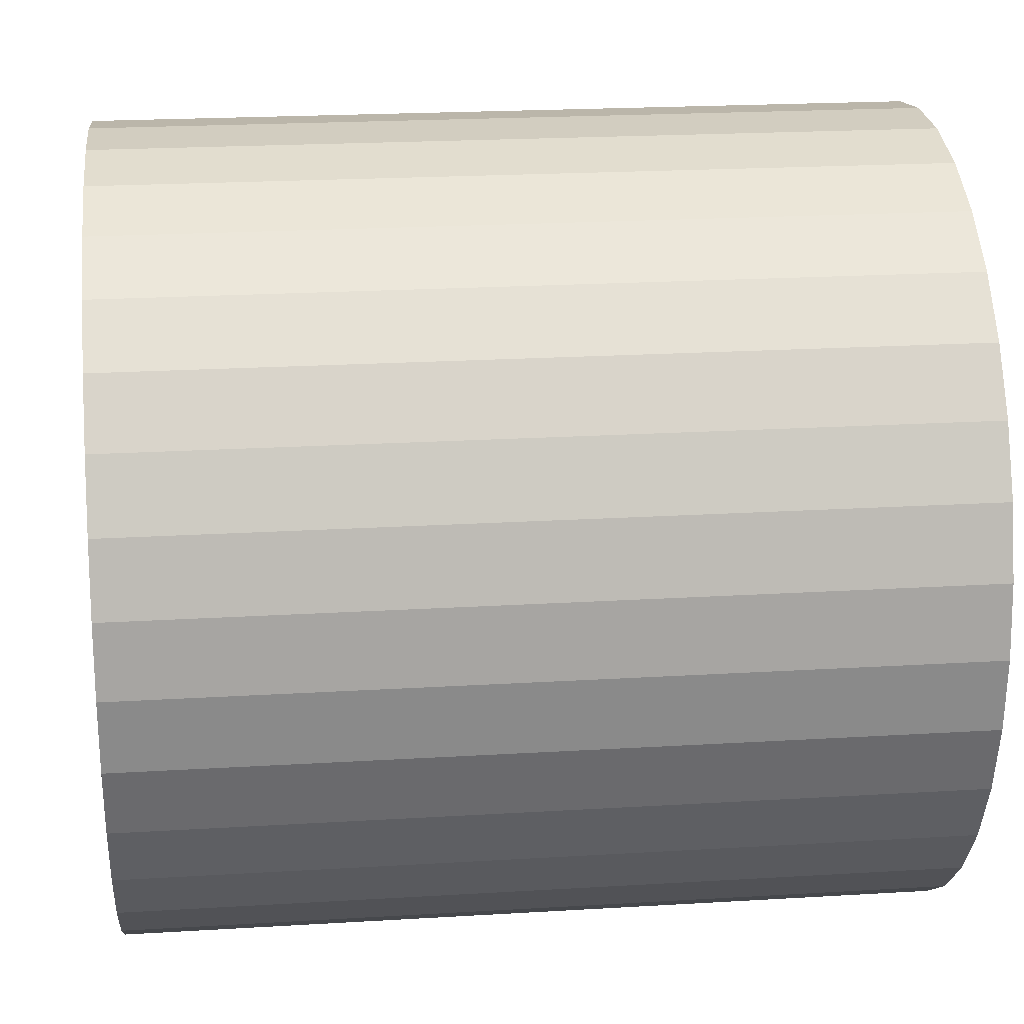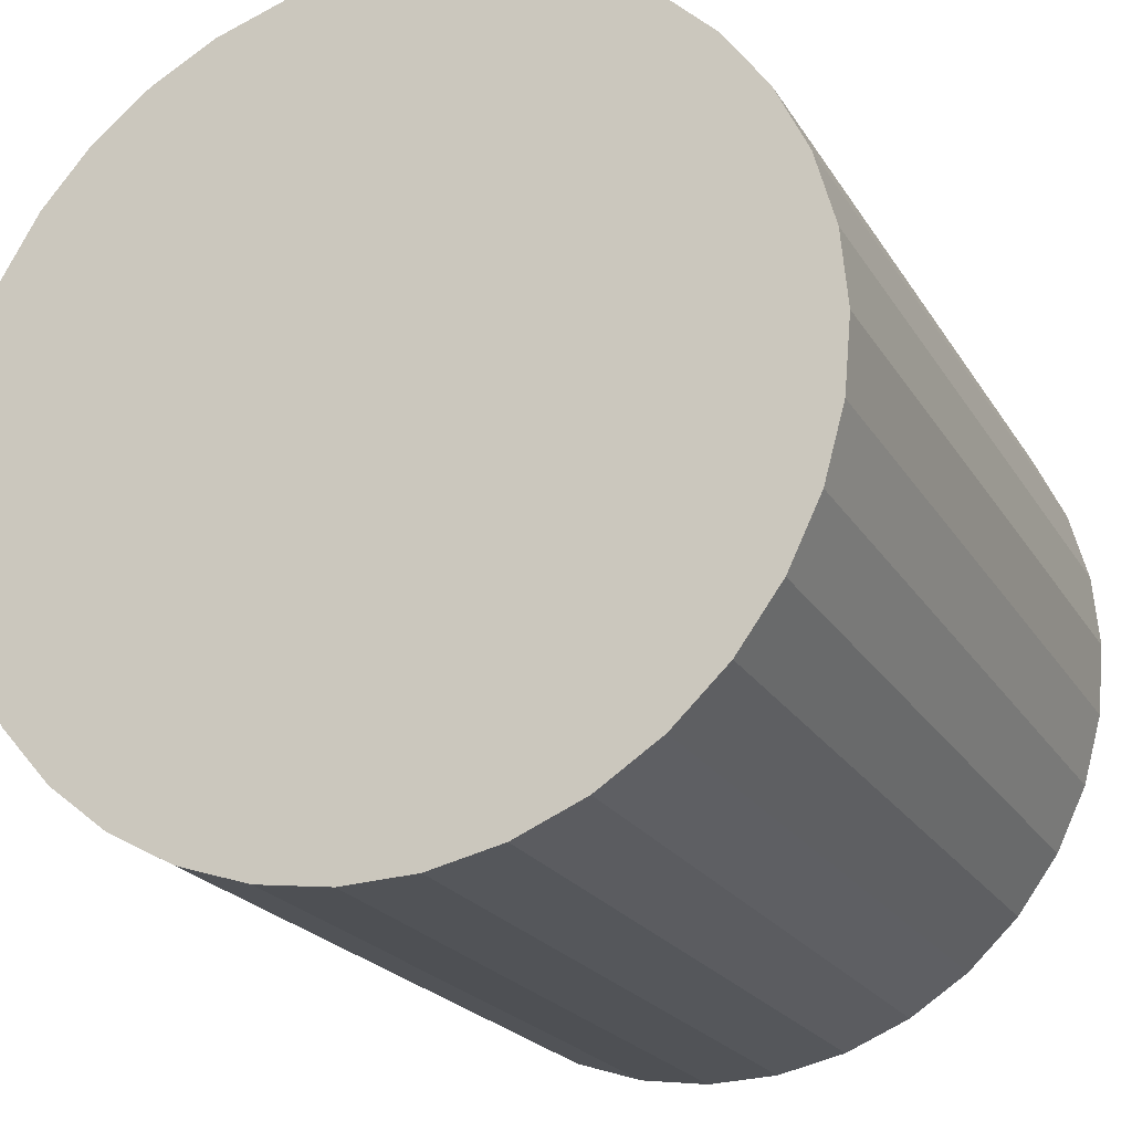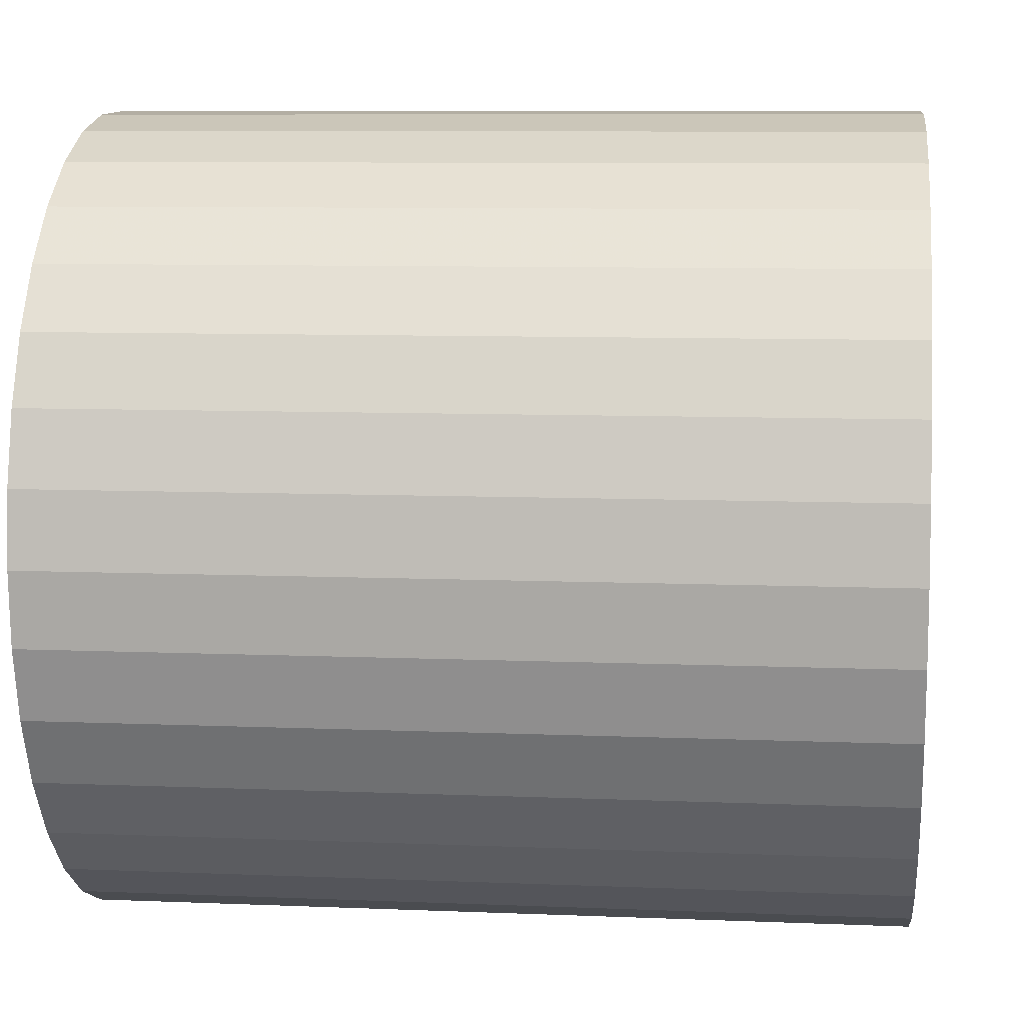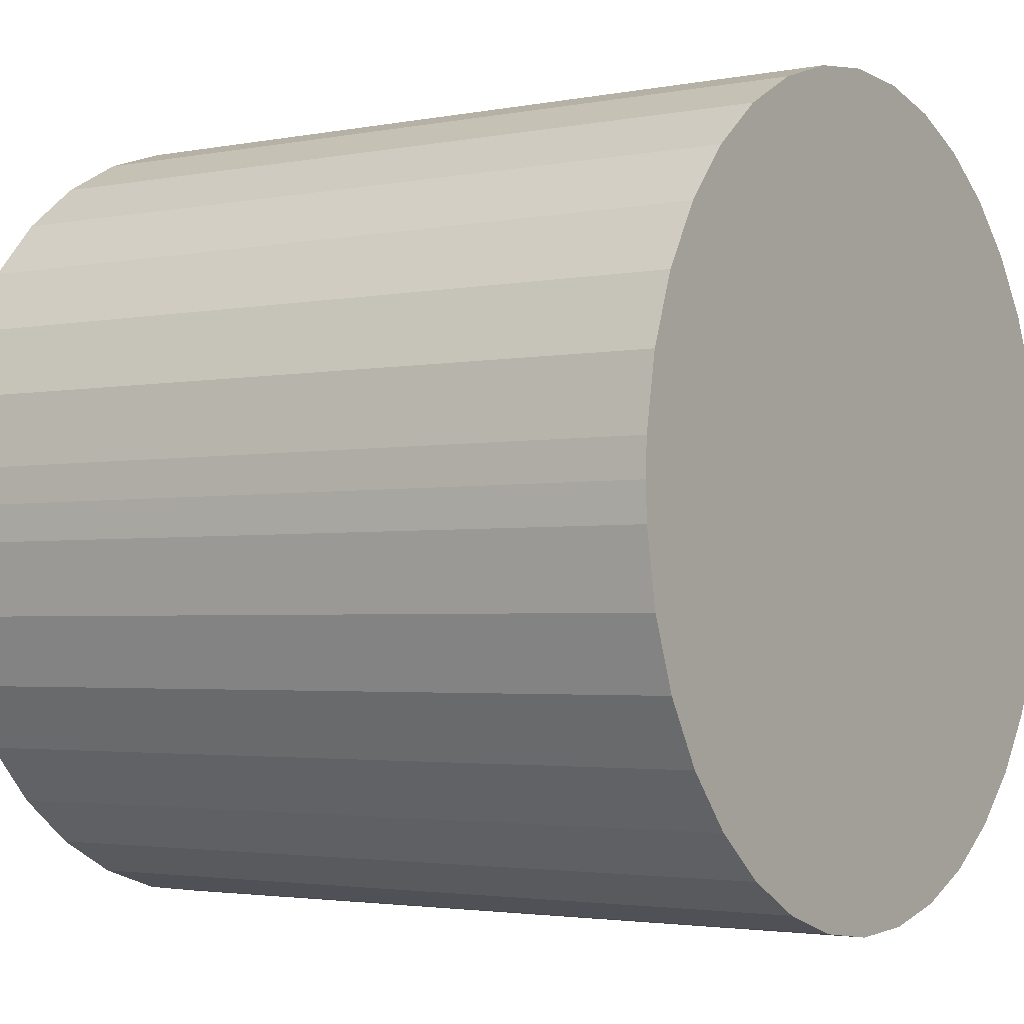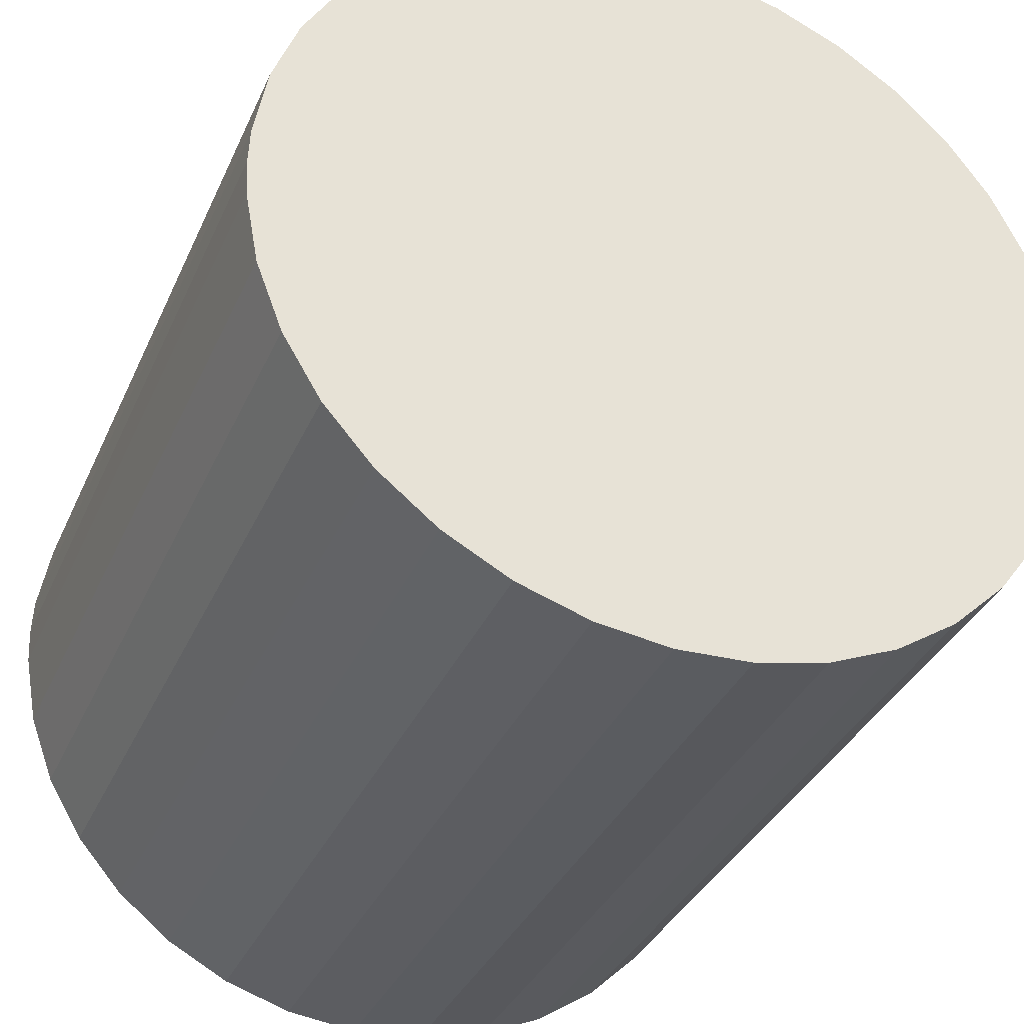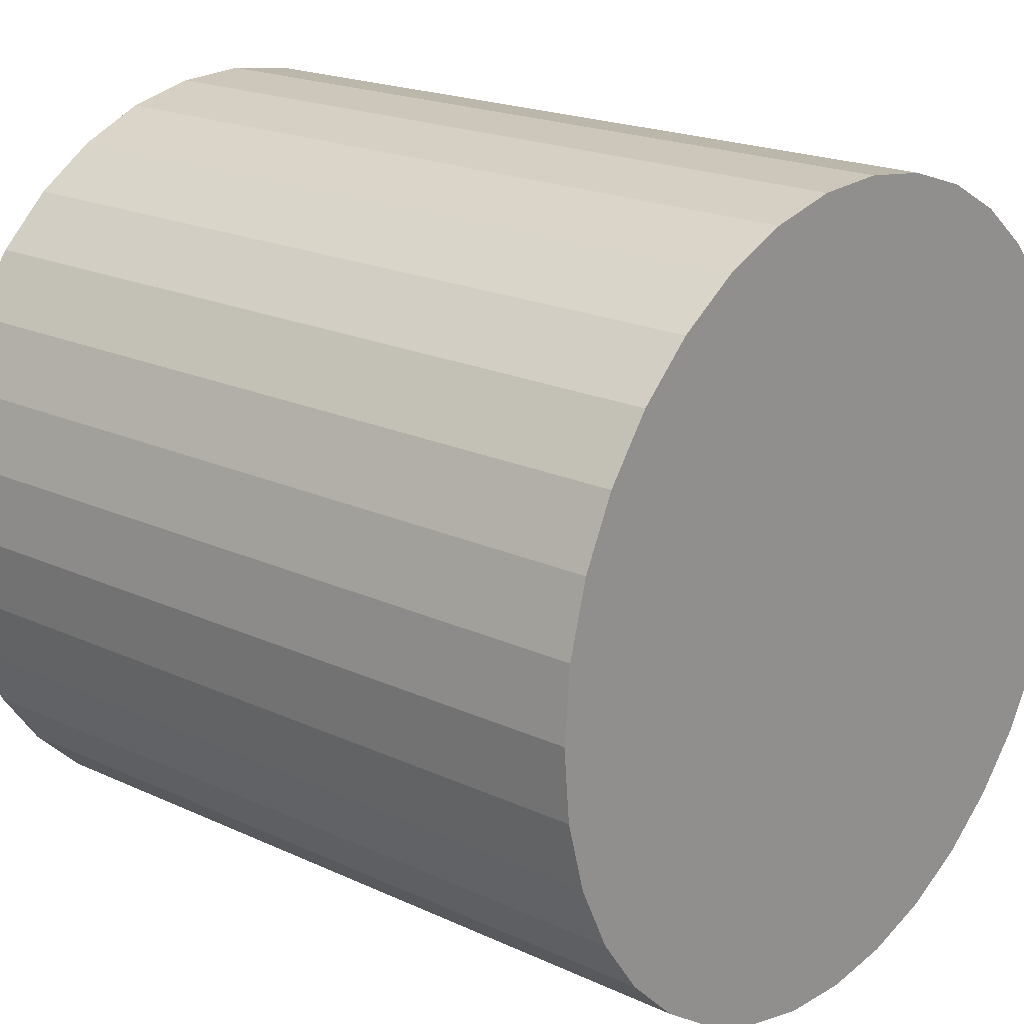
<metadata>
{"format":"obj","ext":"obj","renderer":"f3d","projection":"perspective","resolution":1024,"background":"white","views":[{"elev":21.7,"azim":-96.1,"up":"+Z"},{"elev":-21.4,"azim":-157.0,"up":"+Z"},{"elev":8.4,"azim":-83.5,"up":"+Z"},{"elev":-2.7,"azim":124.1,"up":"+Z"},{"elev":-35.0,"azim":158.4,"up":"+Z"},{"elev":19.7,"azim":-49.3,"up":"+Z"}]}
</metadata>
<code>
o mc.STL
v 0.00239 0.0024 -0.0002151
v 0.0024 0.0024 -7.348e-19
v 0.0024 -0.0024 -4.409e-19
v 0.00239 -0.0024 0.0002151
v 0.00239 0.0024 0.0002151
v 0.002314 0.0024 0.0006385
v 0.002314 -0.0024 0.0006385
v 0.002162 0.0024 0.001041
v 0.002162 -0.0024 0.001041
v 0.001942 0.0024 0.001411
v 0.001942 -0.0024 0.001411
v 0.001659 0.0024 0.001735
v 0.001659 -0.0024 0.001735
v 0.001322 0.0024 0.002003
v 0.001322 -0.0024 0.002003
v 0.0009433 0.0024 0.002207
v 0.0009433 -0.0024 0.002207
v 0.0005341 0.0024 0.00234
v 0.0005341 -0.0024 0.00234
v 0.0001077 0.0024 0.002398
v 0.0001077 -0.0024 0.002398
v -0.0003222 0.0024 0.002378
v -0.0003222 -0.0024 0.002378
v -0.0007416 0.0024 0.002283
v -0.0007416 -0.0024 0.002283
v -0.001137 0.0024 0.002113
v -0.001137 -0.0024 0.002113
v -0.001496 0.0024 0.001876
v -0.001496 -0.0024 0.001876
v -0.001807 0.0024 0.001579
v -0.001807 -0.0024 0.001579
v -0.00206 0.0024 0.001231
v -0.00206 -0.0024 0.001231
v -0.002247 0.0024 0.0008433
v -0.002247 -0.0024 0.0008433
v -0.002361 0.0024 0.0004285
v -0.002361 -0.0024 0.0004285
v -0.0024 0.0024 1.47e-19
v -0.0024 -0.0024 -1.47e-19
v -0.002361 0.0024 -0.0004285
v -0.002361 -0.0024 -0.0004285
v -0.002247 0.0024 -0.0008433
v -0.002247 -0.0024 -0.0008433
v -0.00206 0.0024 -0.001231
v -0.00206 -0.0024 -0.001231
v -0.001807 0.0024 -0.001579
v -0.001807 -0.0024 -0.001579
v -0.001496 0.0024 -0.001876
v -0.001496 -0.0024 -0.001876
v -0.001137 0.0024 -0.002113
v -0.001137 -0.0024 -0.002113
v -0.0007416 0.0024 -0.002283
v -0.0007416 -0.0024 -0.002283
v -0.0003222 0.0024 -0.002378
v -0.0003222 -0.0024 -0.002378
v 0.0001077 0.0024 -0.002398
v 0.0001077 -0.0024 -0.002398
v 0.0005341 0.0024 -0.00234
v 0.0005341 -0.0024 -0.00234
v 0.0009433 0.0024 -0.002207
v 0.0009433 -0.0024 -0.002207
v 0.001322 0.0024 -0.002003
v 0.001322 -0.0024 -0.002003
v 0.001659 0.0024 -0.001735
v 0.001659 -0.0024 -0.001735
v 0.001942 0.0024 -0.001411
v 0.001942 -0.0024 -0.001411
v 0.002162 0.0024 -0.001041
v 0.002162 -0.0024 -0.001041
v 0.002314 0.0024 -0.0006385
v 0.002314 -0.0024 -0.0006385
v 0.00239 -0.0024 -0.0002151
v 0 0.0024 1.47e-19
v 0 -0.0024 -1.47e-19
f 1 2 3
f 3 2 4
f 2 5 4
f 4 5 6
f 4 6 7
f 7 6 8
f 7 8 9
f 9 8 10
f 9 10 11
f 11 10 12
f 11 12 13
f 13 12 14
f 13 14 15
f 15 14 16
f 15 16 17
f 17 16 18
f 17 18 19
f 19 18 20
f 19 20 21
f 21 20 22
f 21 22 23
f 23 22 24
f 23 24 25
f 25 24 26
f 25 26 27
f 27 26 28
f 27 28 29
f 29 28 30
f 29 30 31
f 31 30 32
f 31 32 33
f 33 32 34
f 33 34 35
f 35 34 36
f 35 36 37
f 37 36 38
f 37 38 39
f 39 38 40
f 39 40 41
f 41 40 42
f 41 42 43
f 43 42 44
f 43 44 45
f 45 44 46
f 45 46 47
f 47 46 48
f 47 48 49
f 49 48 50
f 49 50 51
f 51 50 52
f 51 52 53
f 53 52 54
f 53 54 55
f 55 54 56
f 55 56 57
f 57 56 58
f 57 58 59
f 59 58 60
f 59 60 61
f 61 60 62
f 61 62 63
f 63 62 64
f 63 64 65
f 65 64 66
f 65 66 67
f 67 66 68
f 67 68 69
f 69 68 70
f 69 70 71
f 71 70 1
f 71 1 72
f 72 1 3
f 6 5 73
f 73 5 2
f 73 2 1
f 12 10 73
f 73 10 8
f 73 8 6
f 18 16 73
f 73 16 14
f 73 14 12
f 24 22 73
f 73 22 20
f 73 20 18
f 30 28 73
f 73 28 26
f 73 26 24
f 36 34 73
f 73 34 32
f 73 32 30
f 42 40 73
f 73 40 38
f 73 38 36
f 48 46 73
f 73 46 44
f 73 44 42
f 54 52 73
f 73 52 50
f 73 50 48
f 60 58 73
f 73 58 56
f 73 56 54
f 66 64 73
f 73 64 62
f 73 62 60
f 1 70 73
f 73 70 68
f 73 68 66
f 71 72 74
f 74 72 3
f 74 3 4
f 65 67 74
f 74 67 69
f 74 69 71
f 59 61 74
f 74 61 63
f 74 63 65
f 53 55 74
f 74 55 57
f 74 57 59
f 47 49 74
f 74 49 51
f 74 51 53
f 41 43 74
f 74 43 45
f 74 45 47
f 35 37 74
f 74 37 39
f 74 39 41
f 29 31 74
f 74 31 33
f 74 33 35
f 23 25 74
f 74 25 27
f 74 27 29
f 17 19 74
f 74 19 21
f 74 21 23
f 11 13 74
f 74 13 15
f 74 15 17
f 4 7 74
f 74 7 9
f 74 9 11

</code>
